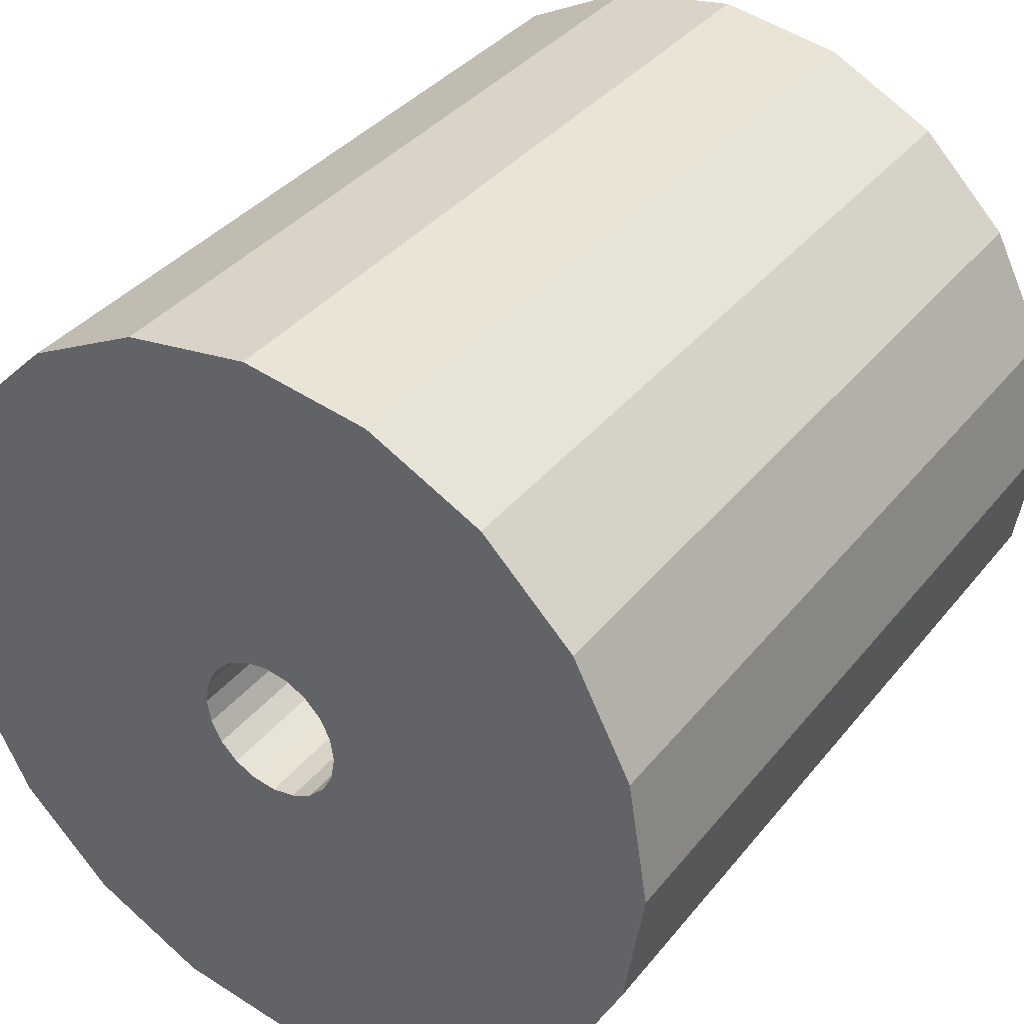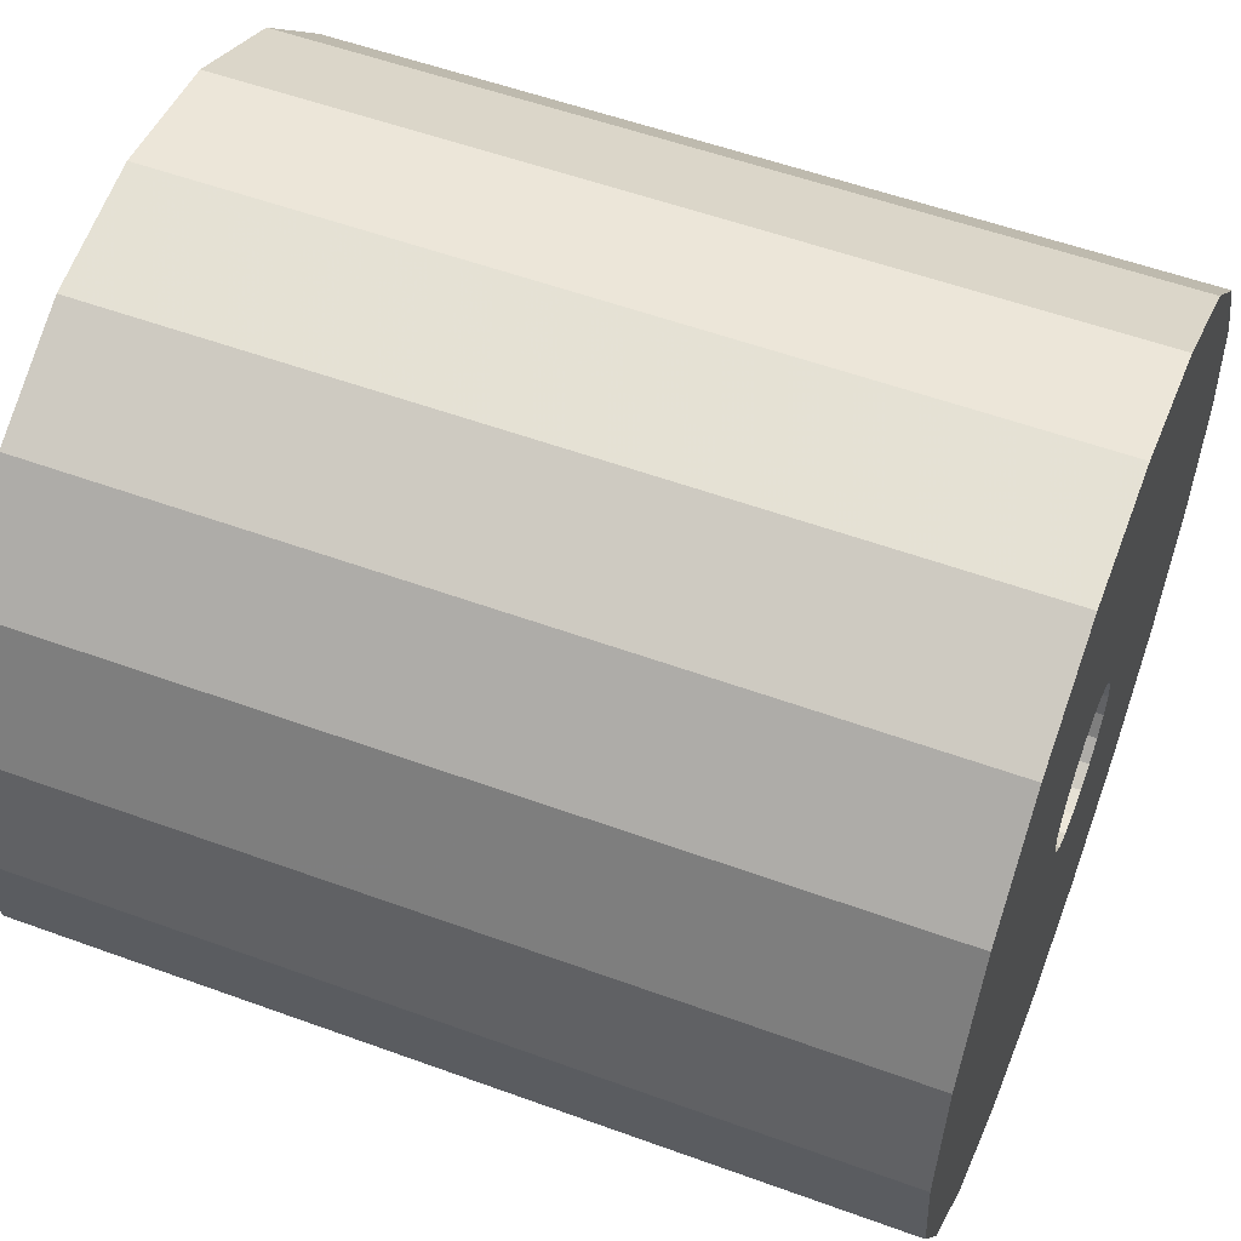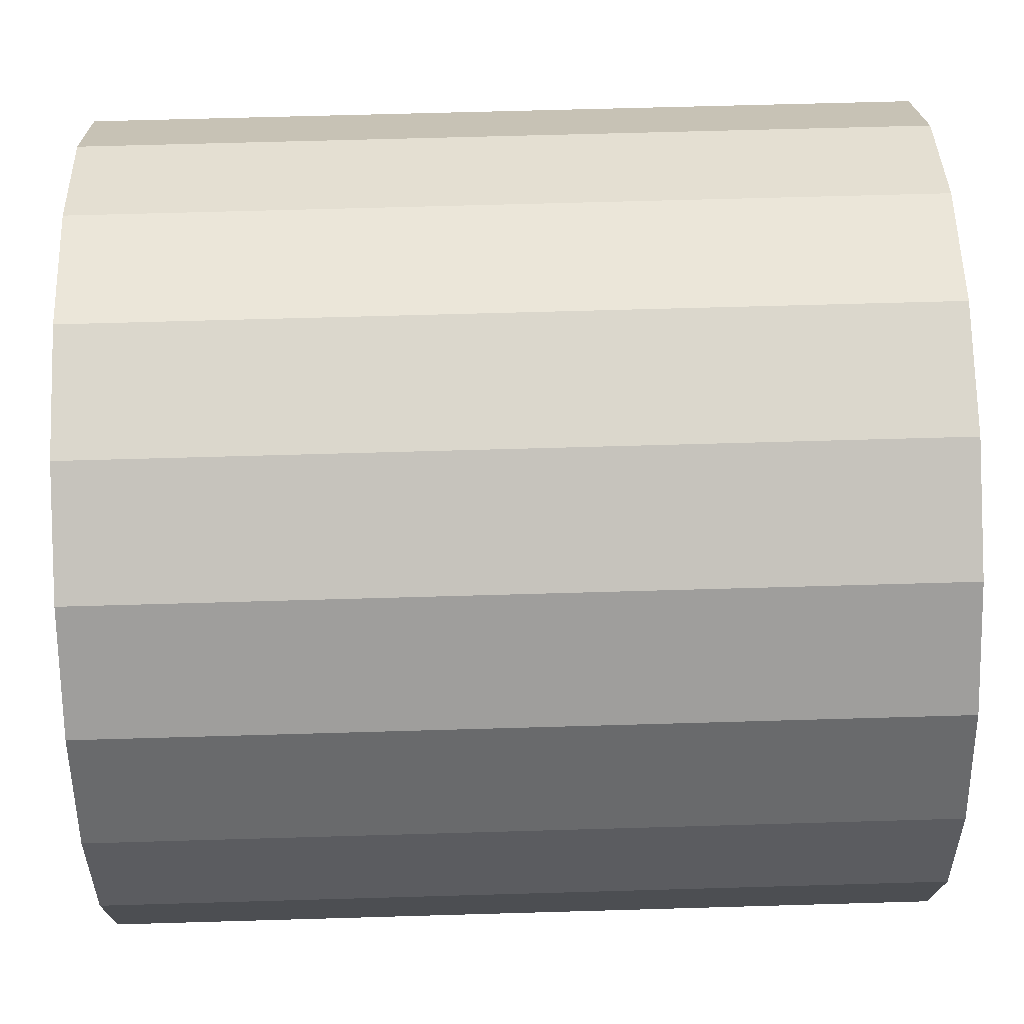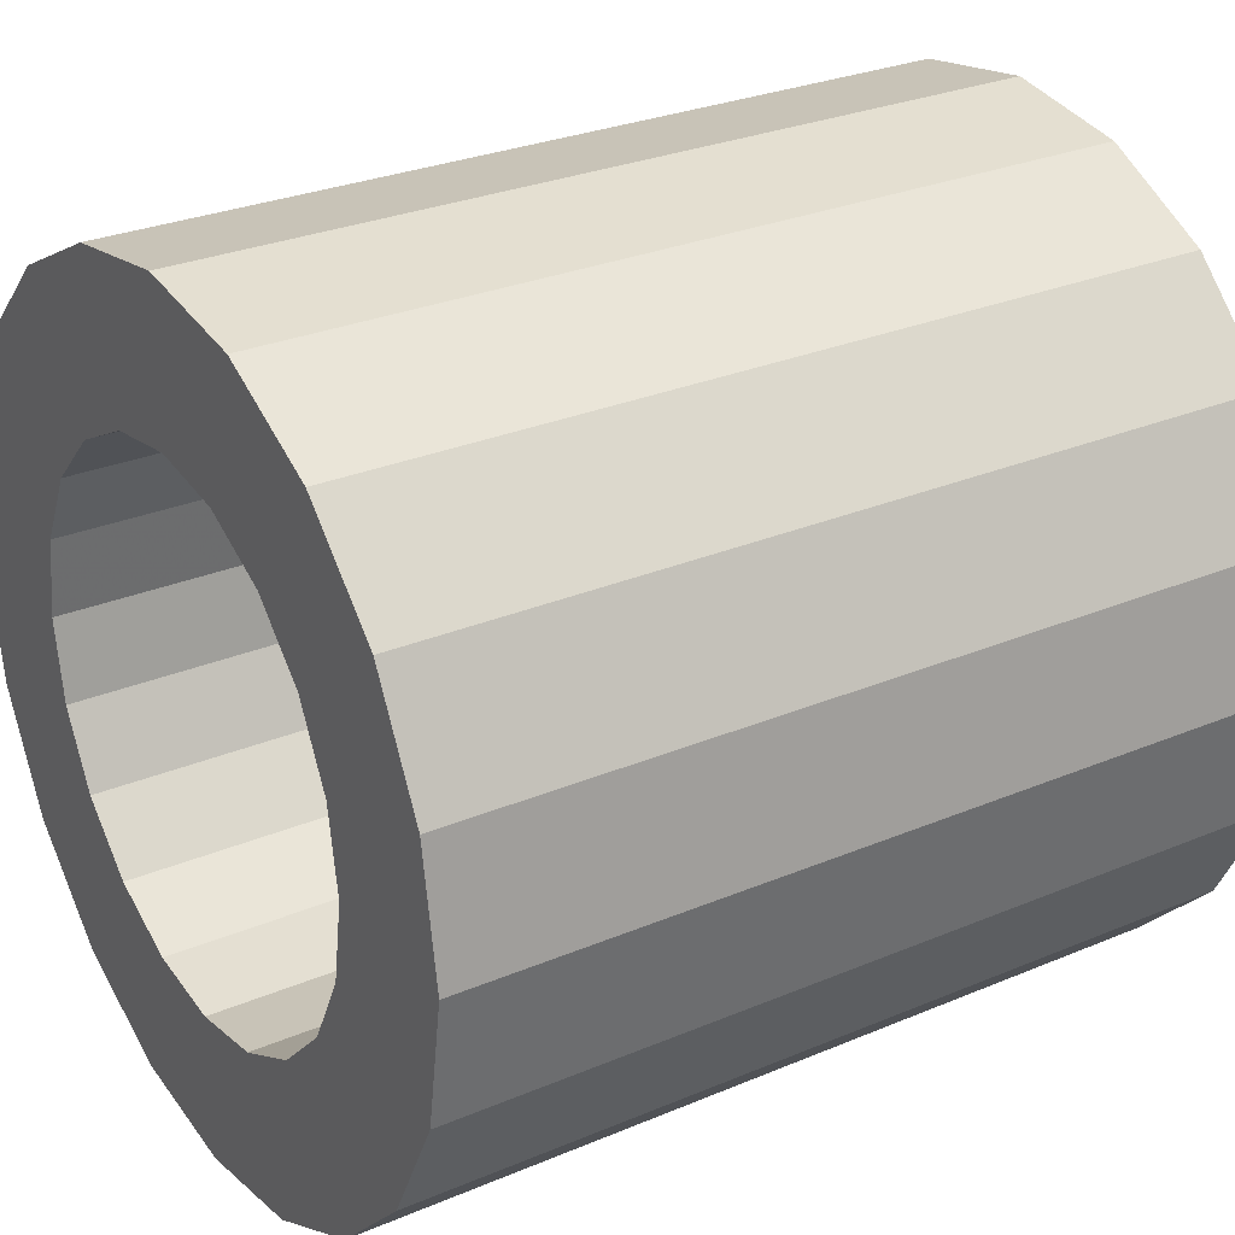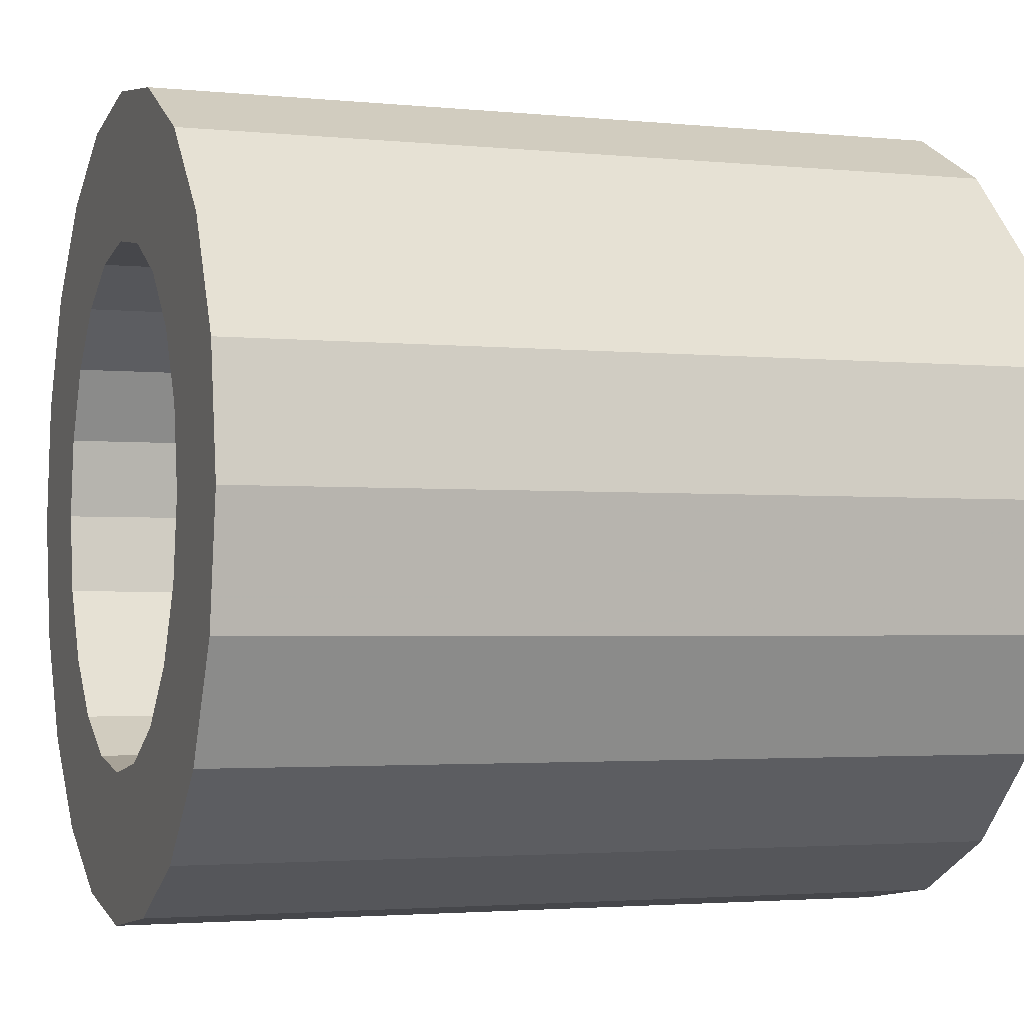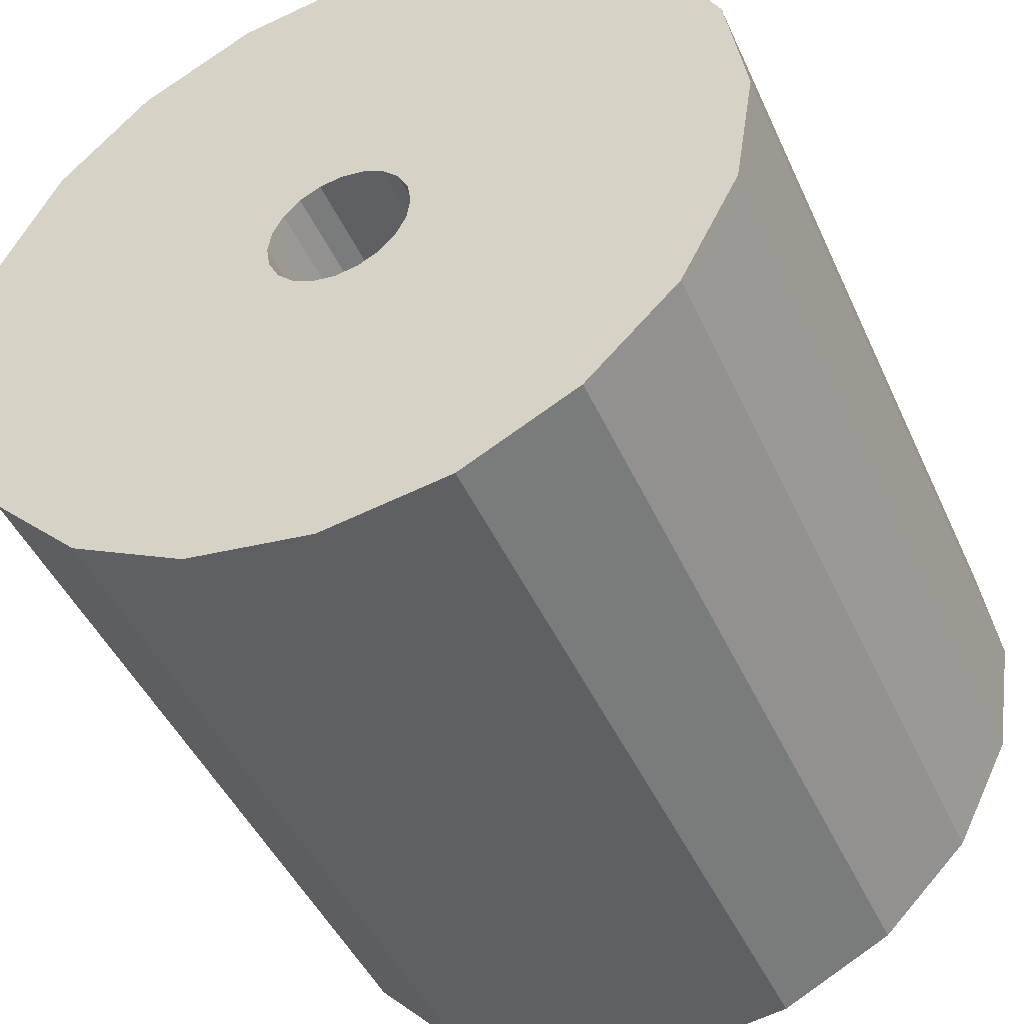
<metadata>
{"format":"obj","ext":"obj","renderer":"f3d","projection":"perspective","resolution":1024,"background":"white","views":[{"elev":36.5,"azim":-56.5,"up":"+Y"},{"elev":54.9,"azim":-158.9,"up":"+Z"},{"elev":64.2,"azim":178.3,"up":"+Z"},{"elev":28.4,"azim":147.5,"up":"+Y"},{"elev":-2.5,"azim":160.3,"up":"+Z"},{"elev":-45.6,"azim":-66.6,"up":"+Y"}]}
</metadata>
<code>
o obj_0
v 14.1 		-19.6 		9.497
v 14.1 		-19.29 		9.547
v 14.1 		-19.01 		9.689
v 25.1 		-19.6 		6.998
v 25.1 		-20.68 		7.169
v 14.1 		-18.79 		9.911
v 25.1 		-18.52 		7.169
v 25.1 		-17.54 		7.666
v 25.1 		-21.66 		7.666
v 14.1 		-18.65 		10.19
v 25.1 		-22.43 		8.441
v 25.1 		-22.93 		9.418
v 14.1 		-20.55 		10.19
v 25.1 		-19.6 		5
v 25.1 		-17.9 		5.269
v 25.1 		-16.37 		6.05
v 25.1 		-22.83 		6.05
v 25.1 		-21.3 		5.269
v 20.6 		-22.43 		8.441
v 20.6 		-21.66 		7.666
v 25.1 		-24.83 		8.8
v 25.1 		-24.05 		7.267
v 20.6 		-22.93 		9.418
v 25.1 		-15.15 		7.267
v 20.1 		-18.6 		10.5
v 25.1 		-14.37 		8.8
v 20.1 		-18.65 		10.81
v 25.1 		-19.6 		14
v 25.1 		-18.52 		13.83
v 14.1 		-20.41 		9.911
v 25.1 		-19.6 		16
v 25.1 		-17.54 		13.33
v 25.1 		-21.3 		15.73
v 14.1 		-20.19 		9.689
v 20.1 		-18.79 		11.09
v 25.1 		-22.83 		14.95
v 25.1 		-16.77 		12.56
v 14.1 		-19.91 		9.547
v 20.1 		-19.01 		11.31
v 25.1 		-16.27 		11.58
v 25.1 		-24.05 		13.73
v 25.1 		-16.1 		10.5
v 20.1 		-19.29 		11.45
v 14.1 		-19.6 		5
v 25.1 		-24.83 		12.2
v 20.1 		-19.6 		11.5
v 25.1 		-23.1 		10.5
v 25.1 		-25.1 		10.5
v 14.1 		-21.3 		5.269
v 14.1 		-22.83 		6.05
v 14.1 		-24.05 		7.267
v 20.1 		-19.91 		11.45
v 14.1 		-24.83 		8.8
v 25.1 		-22.93 		11.58
v 14.1 		-19.91 		11.45
v 14.1 		-20.19 		11.31
v 25.1 		-14.1 		10.5
v 25.1 		-22.43 		12.56
v 20.1 		-20.19 		11.31
v 25.1 		-14.37 		12.2
v 25.1 		-21.66 		13.33
v 20.6 		-20.68 		7.169
v 25.1 		-15.15 		13.73
v 20.1 		-20.41 		11.09
v 25.1 		-20.68 		13.83
v 20.6 		-16.27 		9.418
v 25.1 		-16.37 		14.95
v 20.1 		-20.55 		10.81
v 20.6 		-16.77 		8.441
v 25.1 		-17.9 		15.73
v 20.1 		-20.6 		10.5
v 20.6 		-17.54 		7.666
v 20.6 		-18.52 		7.169
v 14.1 		-19.6 		16
v 14.1 		-21.3 		15.73
v 14.1 		-22.83 		14.95
v 14.1 		-24.05 		13.73
v 20.6 		-23.1 		10.5
v 14.1 		-24.83 		12.2
v 20.6 		-19.6 		14
v 14.1 		-25.1 		10.5
v 20.6 		-22.93 		11.58
v 20.6 		-22.43 		12.56
v 25.1 		-16.27 		9.418
v 20.6 		-21.66 		13.33
v 25.1 		-16.77 		8.441
v 14.1 		-14.1 		10.5
v 20.6 		-20.68 		13.83
v 14.1 		-14.37 		12.2
v 14.1 		-15.15 		13.73
v 14.1 		-16.37 		14.95
v 14.1 		-17.9 		15.73
v 20.6 		-18.52 		13.83
v 20.6 		-17.54 		13.33
v 20.6 		-16.77 		12.56
v 14.1 		-18.6 		10.5
v 14.1 		-20.41 		11.09
v 20.6 		-16.27 		11.58
v 14.1 		-18.65 		10.81
v 14.1 		-17.9 		5.269
v 14.1 		-20.55 		10.81
v 14.1 		-18.79 		11.09
v 20.6 		-16.1 		10.5
v 14.1 		-16.37 		6.05
v 14.1 		-20.6 		10.5
v 14.1 		-19.01 		11.31
v 14.1 		-19.29 		11.45
v 14.1 		-15.15 		7.267
v 14.1 		-19.6 		11.5
v 14.1 		-14.37 		8.8
v 20.1 		-19.6 		9.497
v 20.1 		-19.29 		9.547
v 20.1 		-19.01 		9.689
v 20.1 		-18.79 		9.911
v 20.1 		-18.65 		10.19
v 20.1 		-20.55 		10.19
v 20.1 		-20.41 		9.911
v 20.1 		-20.19 		9.689
v 20.1 		-19.91 		9.547
v 20.6 		-19.6 		6.998
g group_0_16448250
f 7 8 72
f 20 9 5
f 16 8 15
f 15 7 14
f 14 4 5
f 9 18 5
f 11 17 9
f 12 21 11
f 18 9 17
f 14 5 18
f 19 11 20
f 9 20 11
f 22 11 21
f 17 11 22
f 11 19 23
f 11 23 12
f 23 78 12
f 34 38 49
f 38 1 49
f 50 51 34
f 37 63 32
f 44 49 1
f 42 57 40
f 36 76 41
f 2 100 1
f 3 100 2
f 6 108 3
f 10 110 6
f 20 23 19
f 60 90 63
f 65 33 61
f 63 91 67
f 58 61 36
f 31 33 28
f 67 91 70
f 92 70 91
f 48 21 47
f 12 47 21
f 54 45 47
f 41 45 58
f 36 41 58
f 54 58 45
f 48 47 45
f 31 70 92
f 73 7 72
f 67 70 32
f 63 67 32
f 40 60 37
f 29 32 70
f 28 29 70
f 70 31 28
f 65 28 33
f 36 61 33
f 80 29 28
f 26 57 84
f 42 84 57
f 57 60 40
f 63 37 60
f 94 32 93
f 29 93 32
f 72 69 73
f 69 66 73
f 73 66 120
f 37 32 94
f 75 33 74
f 31 74 33
f 64 59 68
f 59 52 68
f 52 46 68
f 46 43 68
f 71 68 43
f 39 116 43
f 35 116 39
f 27 116 35
f 25 116 27
f 98 40 37
f 36 33 76
f 75 76 33
f 22 51 17
f 80 88 62
f 40 98 103
f 40 103 42
f 103 66 42
f 84 42 66
f 77 41 76
f 41 79 45
f 12 78 47
f 77 79 41
f 23 20 78
f 83 82 20
f 47 78 54
f 45 79 48
f 16 104 24
f 108 26 24
f 54 82 83
f 54 83 58
f 81 48 79
f 82 54 78
f 58 83 61
f 88 65 61
f 85 61 83
f 69 86 84
f 69 84 66
f 81 53 48
f 65 88 80
f 65 80 28
f 86 69 8
f 72 8 69
f 88 61 85
f 89 60 87
f 57 87 60
f 21 48 53
f 89 90 60
f 51 22 21
f 53 51 21
f 50 18 17
f 90 91 63
f 83 20 85
f 78 20 82
f 88 85 20
f 20 62 88
f 18 50 49
f 51 50 17
f 29 80 93
f 92 74 31
f 18 49 14
f 44 14 49
f 95 37 94
f 44 100 14
f 37 95 98
f 15 14 100
f 104 16 15
f 100 104 15
f 108 24 104
f 94 120 95
f 98 95 120
f 103 98 120
f 93 120 94
f 80 62 93
f 66 103 120
f 26 108 110
f 50 34 49
f 30 34 51
f 81 105 53
f 13 30 53
f 57 26 87
f 110 87 26
f 100 3 104
f 44 1 100
f 104 3 108
f 108 6 110
f 10 96 87
f 107 92 106
f 106 90 102
f 109 74 107
f 56 75 55
f 116 117 13
f 75 56 76
f 117 34 30
f 101 105 79
f 97 77 56
f 96 25 99
f 81 79 105
f 51 53 30
f 27 35 99
f 2 1 112
f 101 79 97
f 13 53 105
f 102 39 106
f 2 112 3
f 106 39 107
f 43 107 39
f 92 91 106
f 76 56 77
f 77 97 79
f 114 6 3
f 75 74 55
f 109 55 74
f 92 107 74
f 43 46 107
f 6 114 10
f 115 10 114
f 102 89 99
f 87 99 89
f 96 99 87
f 52 55 109
f 90 106 91
f 55 52 59
f 55 59 56
f 89 102 90
f 87 110 10
f 56 59 97
f 64 97 59
f 30 13 117
f 1 111 112
f 97 64 68
f 97 68 101
f 24 26 86
f 84 86 26
f 8 24 86
f 112 113 3
f 71 105 68
f 101 68 105
f 24 8 16
f 4 14 7
f 7 15 8
f 3 113 114
f 116 13 105
f 10 25 96
f 27 99 25
f 102 99 35
f 34 117 118
f 102 35 39
f 38 34 119
f 118 119 34
f 1 38 111
f 119 111 38
f 109 107 46
f 109 46 52
f 25 10 115
f 116 105 71
f 114 113 115
f 113 112 115
f 25 115 112
f 25 112 111
f 25 111 119
f 25 119 118
f 25 118 117
f 25 117 116
f 71 43 116
f 120 93 62
f 7 73 4
f 120 4 73
f 120 62 4
f 5 4 62
f 20 5 62

</code>
